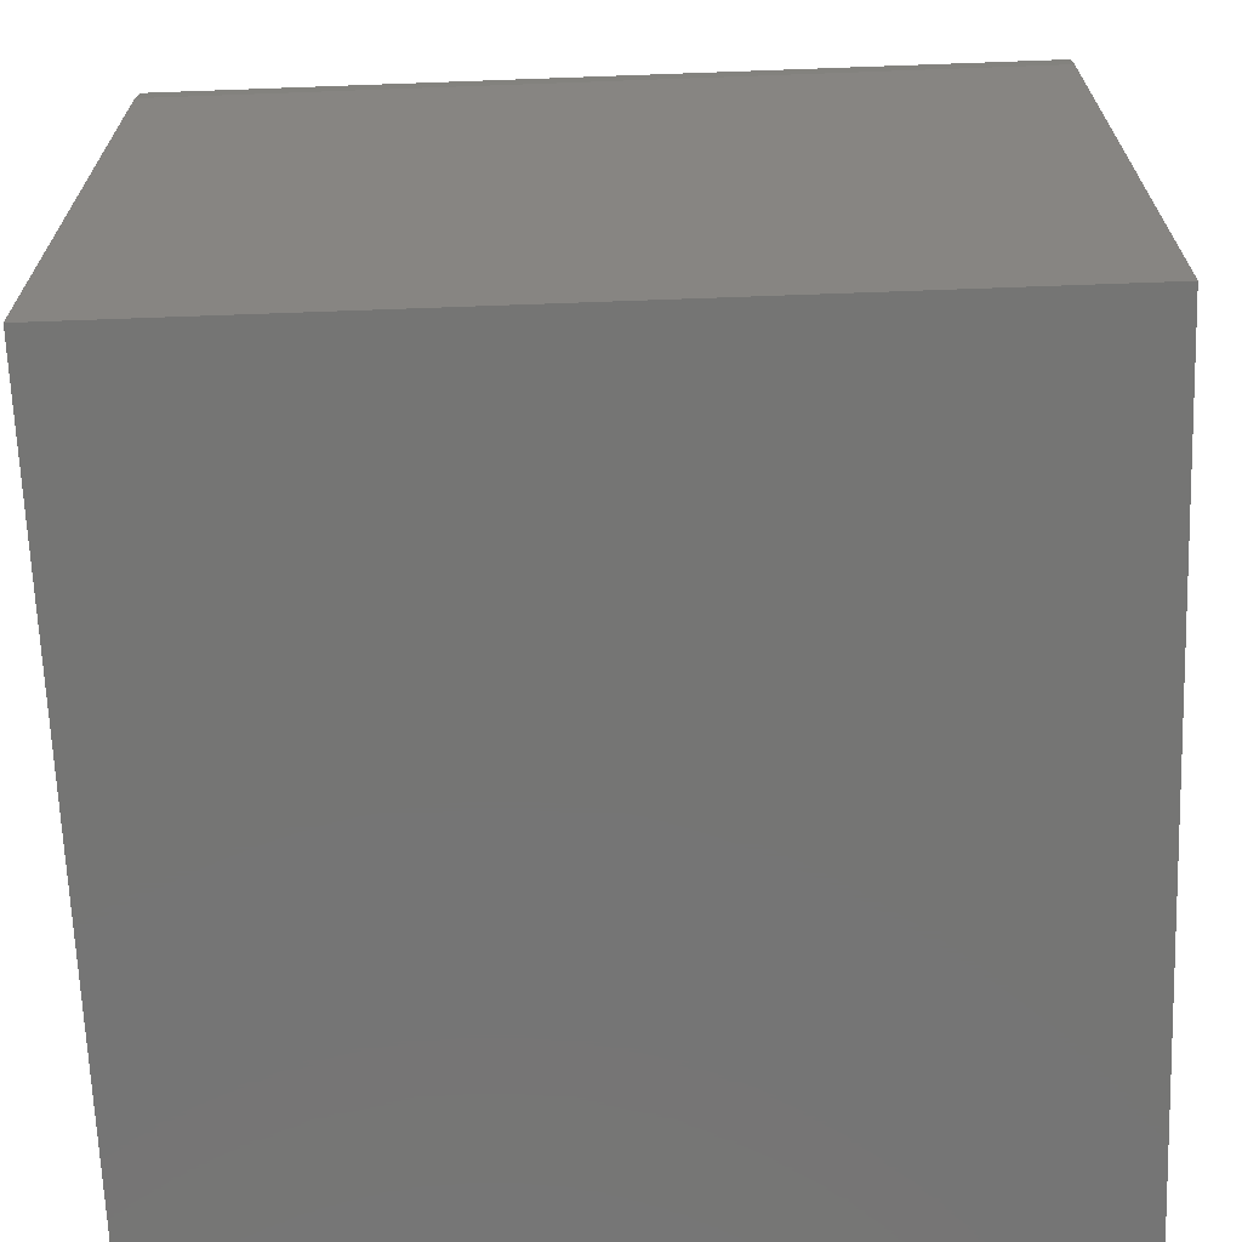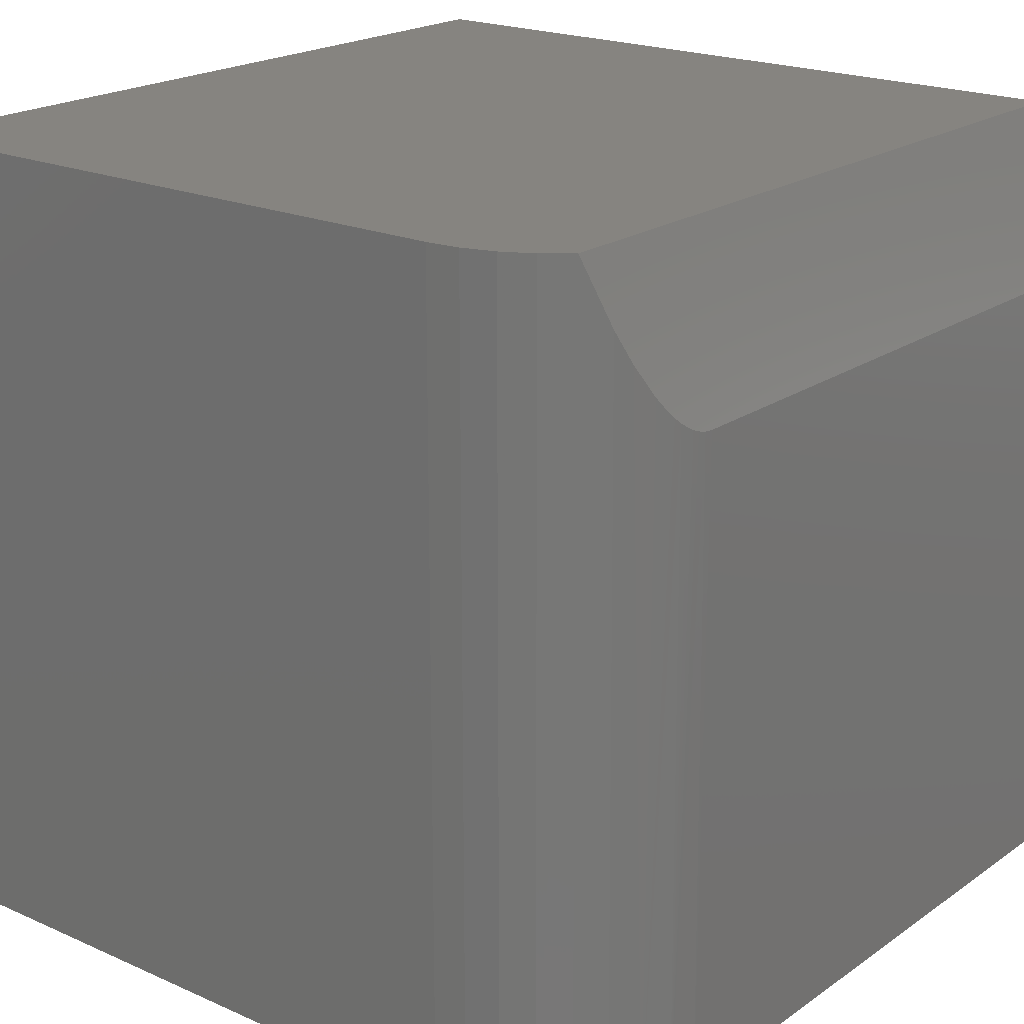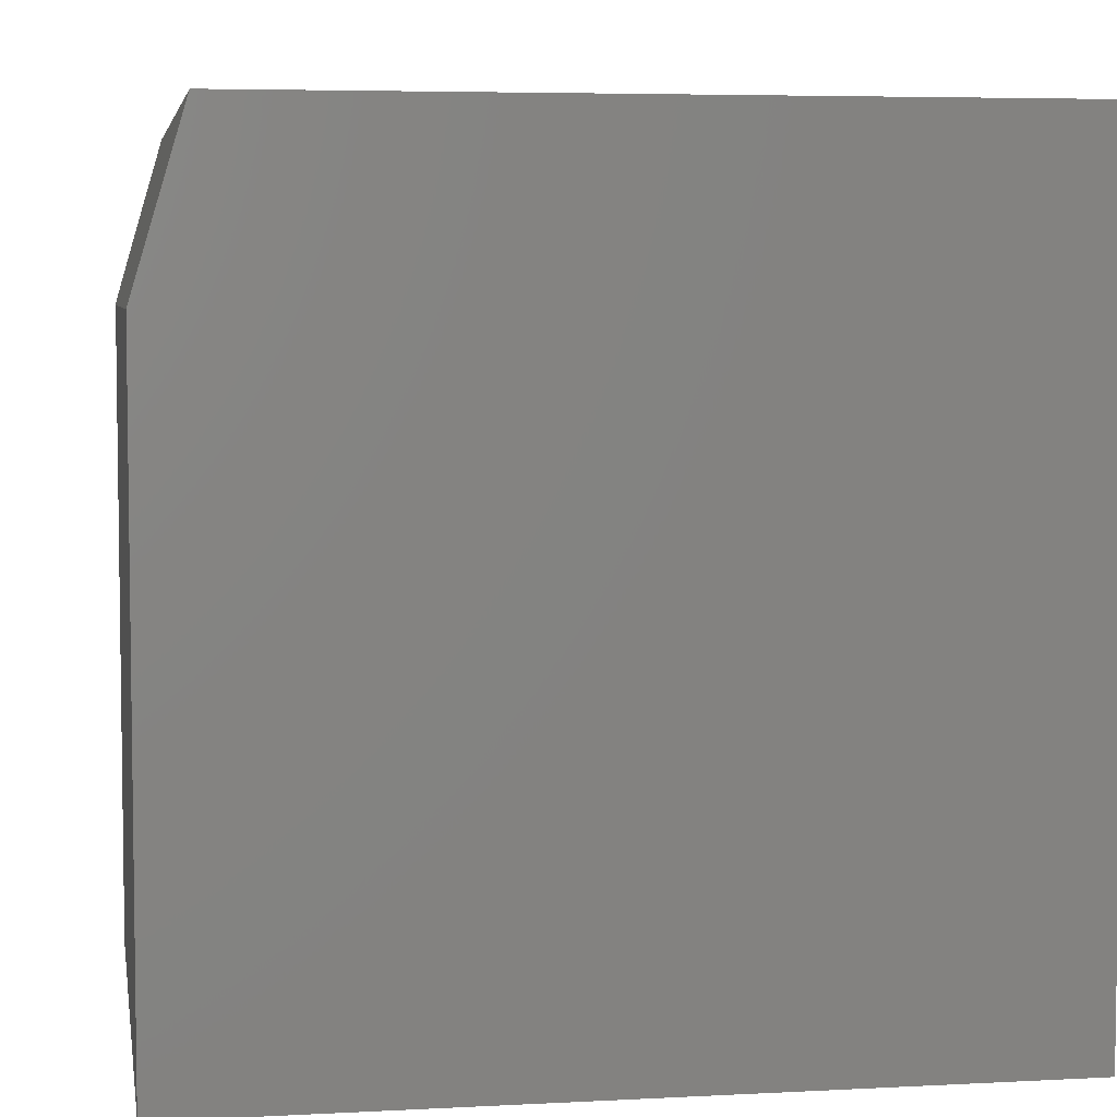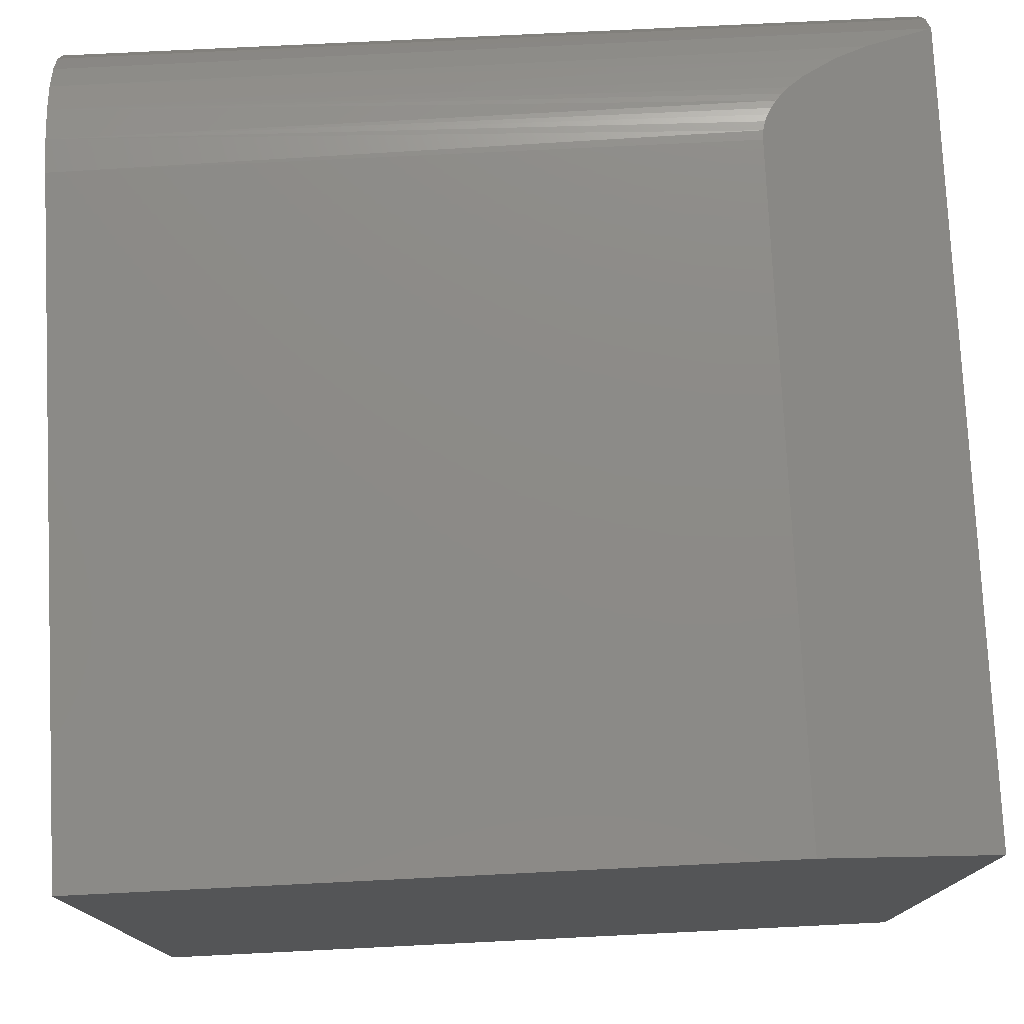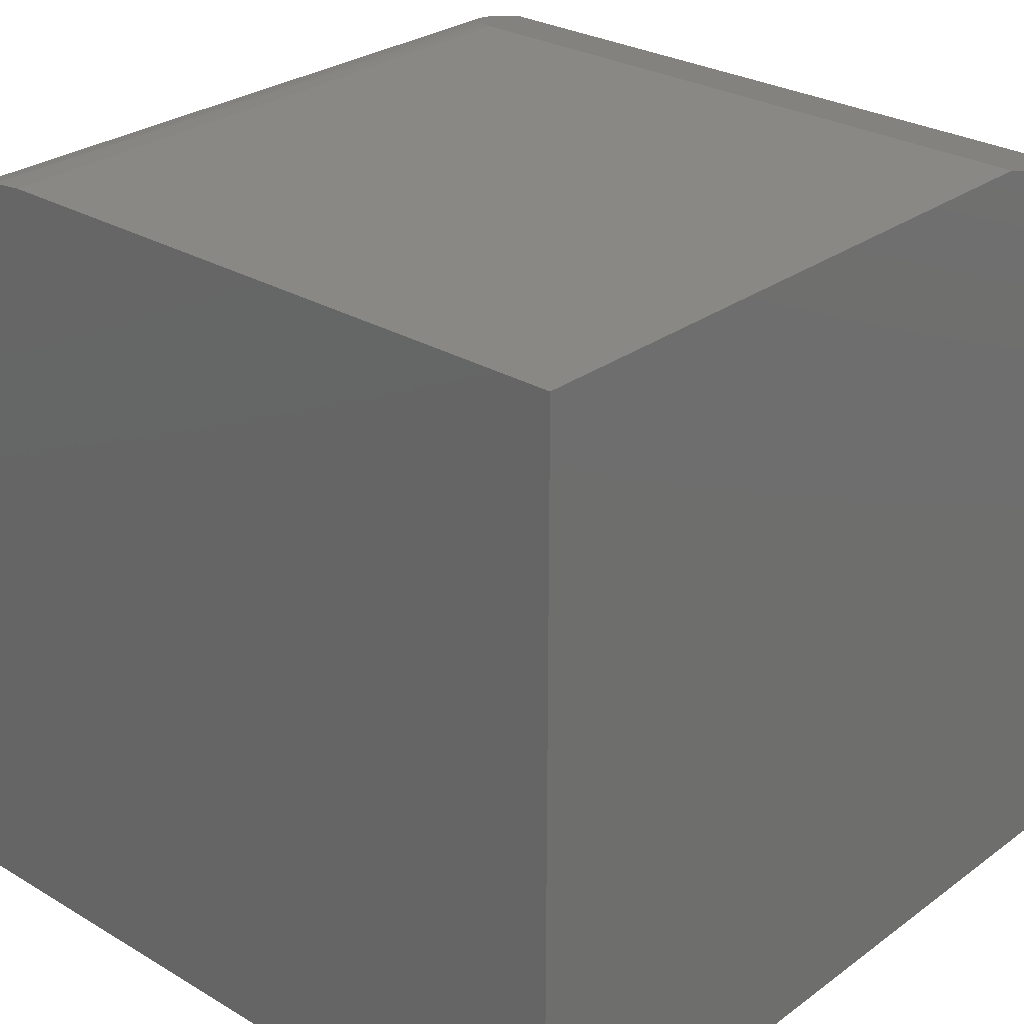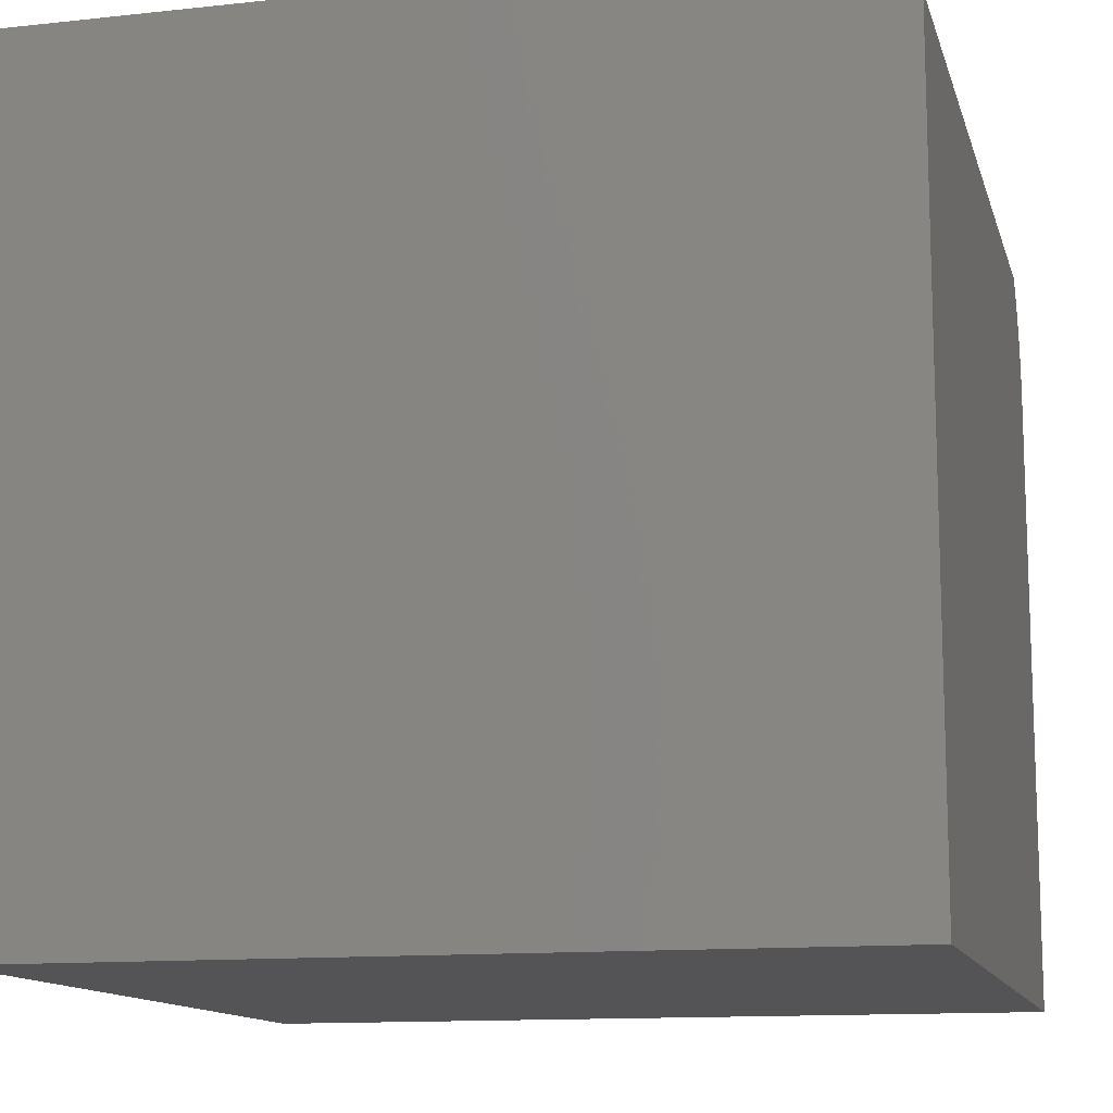
<metadata>
{"format":"stl","ext":"stl","renderer":"f3d","projection":"perspective","resolution":1024,"background":"white","views":[{"elev":-67.2,"azim":-87.9,"up":"+Z"},{"elev":20.4,"azim":-51.2,"up":"+Y"},{"elev":5.3,"azim":80.6,"up":"+Y"},{"elev":76.9,"azim":87.2,"up":"+Z"},{"elev":27.8,"azim":42.1,"up":"+Z"},{"elev":-12.6,"azim":104.2,"up":"+Z"}]}
</metadata>
<code>
# stl→obj: 32 verts, 60 faces
v -0.2336 0.2399 0.7484
v -0.2273 0.2372 0.7491
v -0.2465 0.2481 0.7459
v -0.2395 0.2432 0.7474
v 0.3828 0.3906 0.7031
v -0.3225 0.3906 0.7031
v -0.2192 0.2351 0.7498
v -0.2109 0.2344 0.75
v 0.3828 0.2344 0.75
v -0.3014 0.3305 0.7212
v -0.2878 0.3017 0.7298
v -0.2699 0.273 0.7384
v -0.2591 0.2597 0.7424
v -0.253 0.2536 0.7442
v -0.2109 -0.3594 0.75
v 0.3828 -0.3594 0.75
v -0.3672 0.3906 0
v -0.3672 -0.3594 0
v -0.3672 0.3906 0.5938
v -0.3672 -0.3594 0.5938
v 0.3828 0.3906 0
v -0.3643 0.3906 0.6238
v -0.3556 0.3906 0.6528
v -0.3415 0.3906 0.6796
v -0.2414 -0.3594 0.747
v -0.2707 -0.3594 0.7381
v -0.2977 -0.3594 0.7237
v -0.3214 -0.3594 0.7042
v -0.3409 -0.3594 0.6806
v -0.3553 -0.3594 0.6535
v -0.3642 -0.3594 0.6242
v 0.3828 -0.3594 0
f 1 2 3
f 4 1 3
f 5 6 7
f 5 7 8
f 5 8 9
f 7 6 10
f 7 10 11
f 7 11 12
f 7 12 13
f 7 13 14
f 7 14 3
f 7 3 2
f 15 16 8
f 8 16 9
f 17 18 19
f 19 18 20
f 5 21 17
f 5 17 19
f 5 19 22
f 5 22 23
f 5 23 24
f 5 24 6
f 16 15 25
f 16 25 26
f 16 26 27
f 16 27 28
f 16 28 29
f 16 29 30
f 16 30 31
f 16 31 20
f 16 20 18
f 16 18 32
f 15 8 7
f 28 27 10
f 11 10 27
f 6 24 29
f 6 29 28
f 6 28 10
f 26 25 3
f 26 3 14
f 26 14 13
f 26 13 12
f 26 12 11
f 26 11 27
f 25 15 7
f 25 7 2
f 25 2 1
f 25 1 4
f 25 4 3
f 19 20 22
f 22 20 31
f 22 31 23
f 23 31 30
f 23 30 24
f 24 30 29
f 32 21 16
f 16 21 5
f 16 5 9
f 18 17 32
f 32 17 21

</code>
